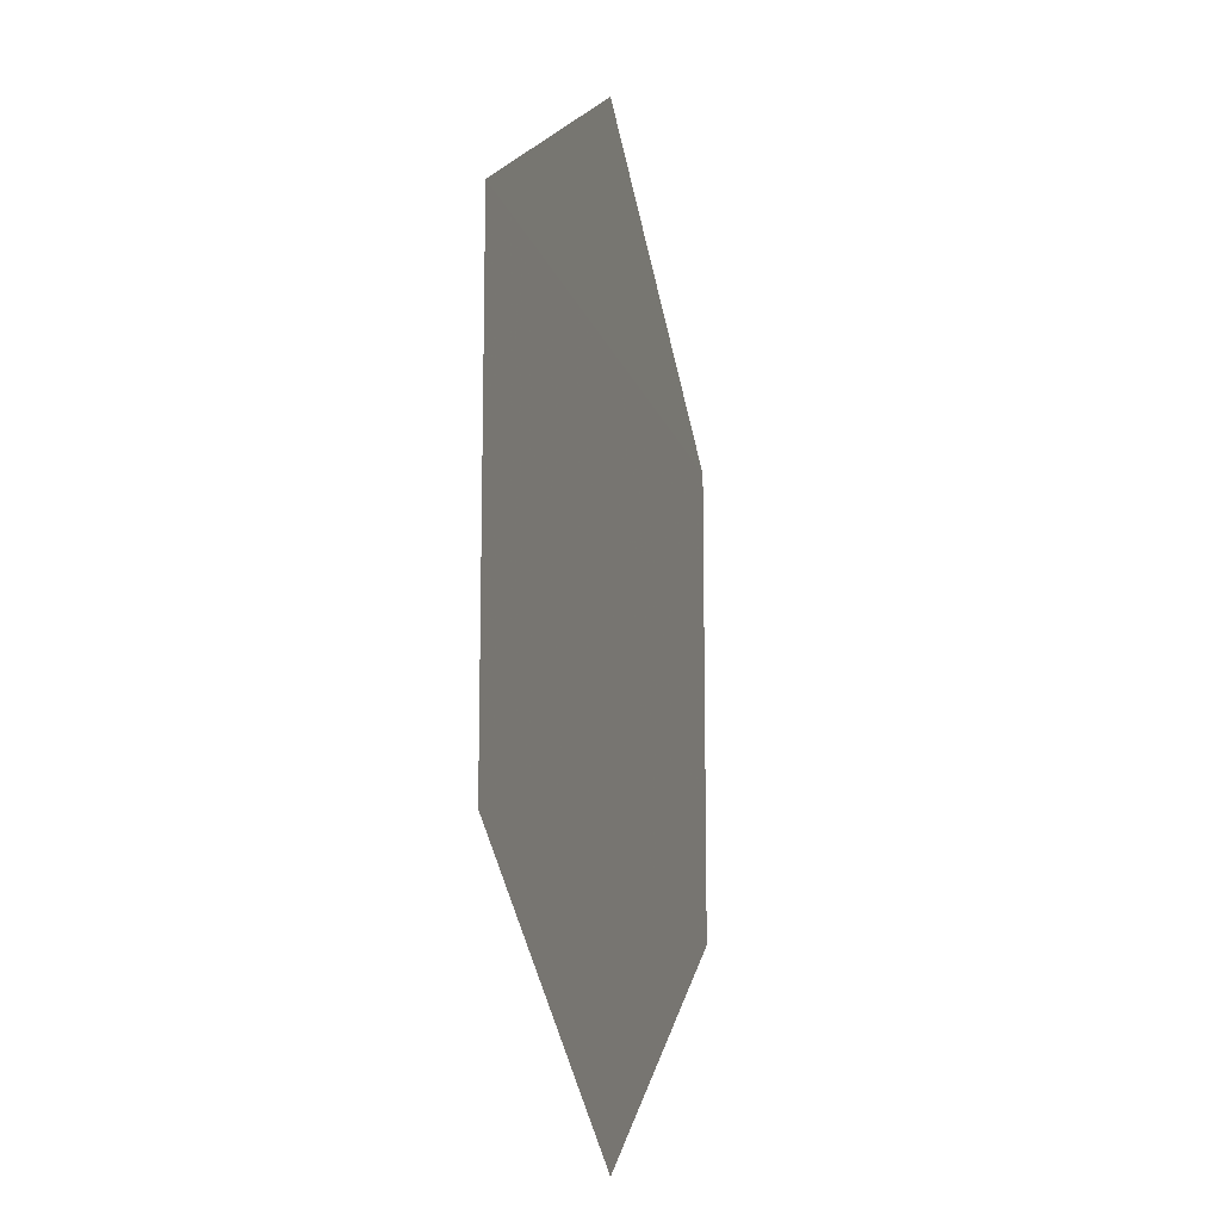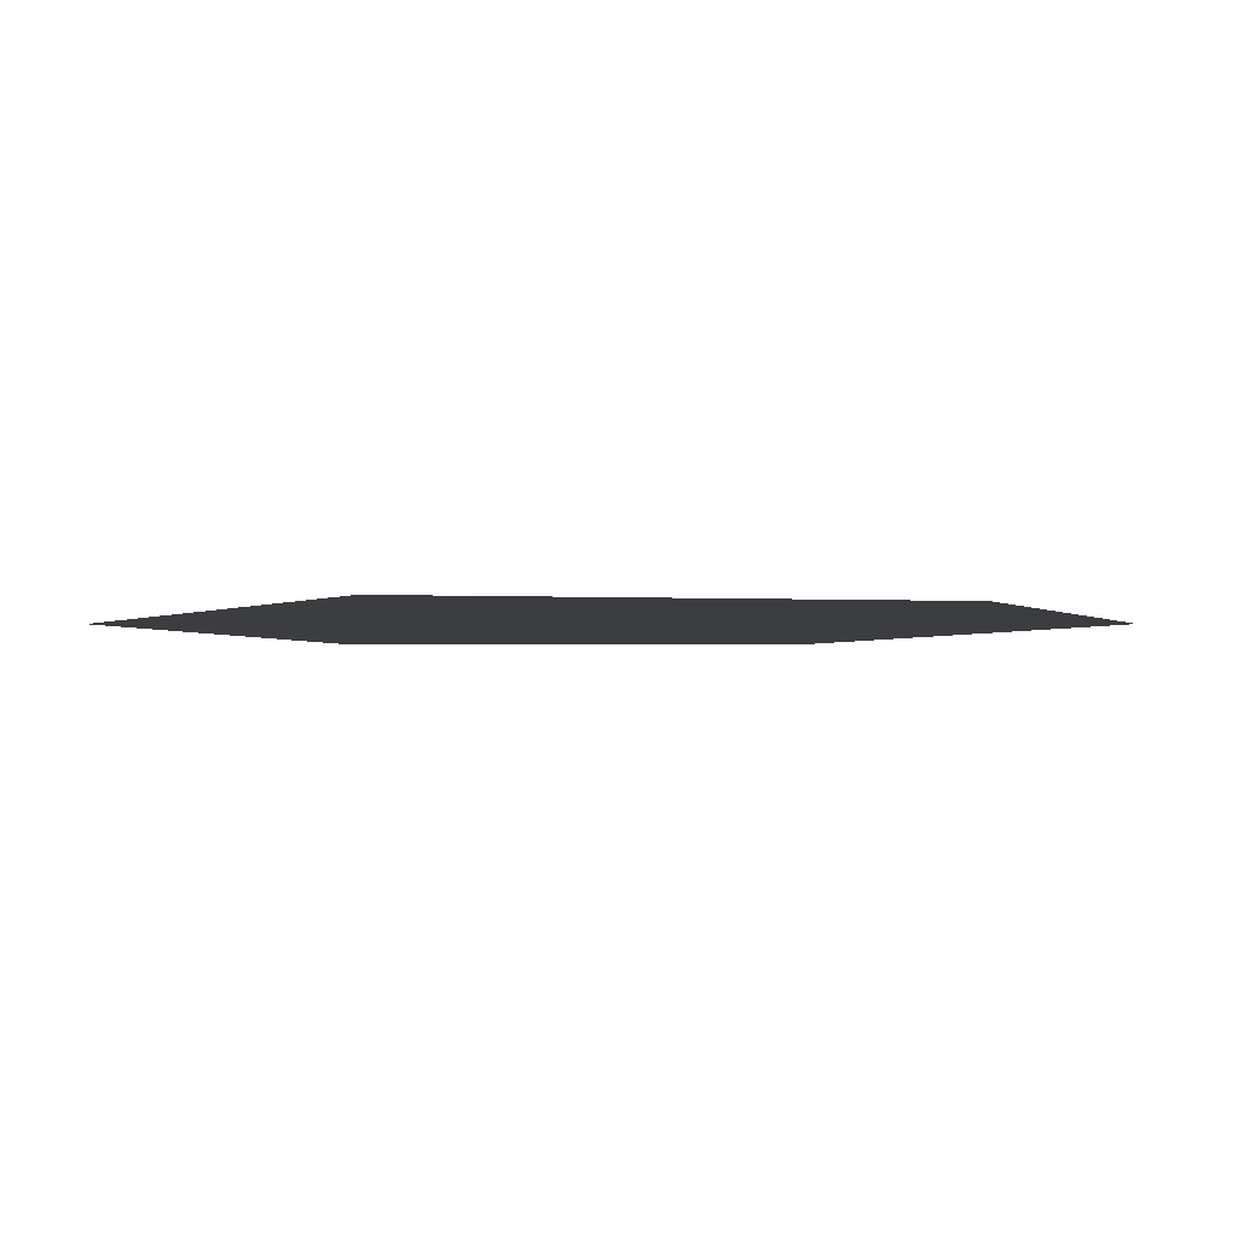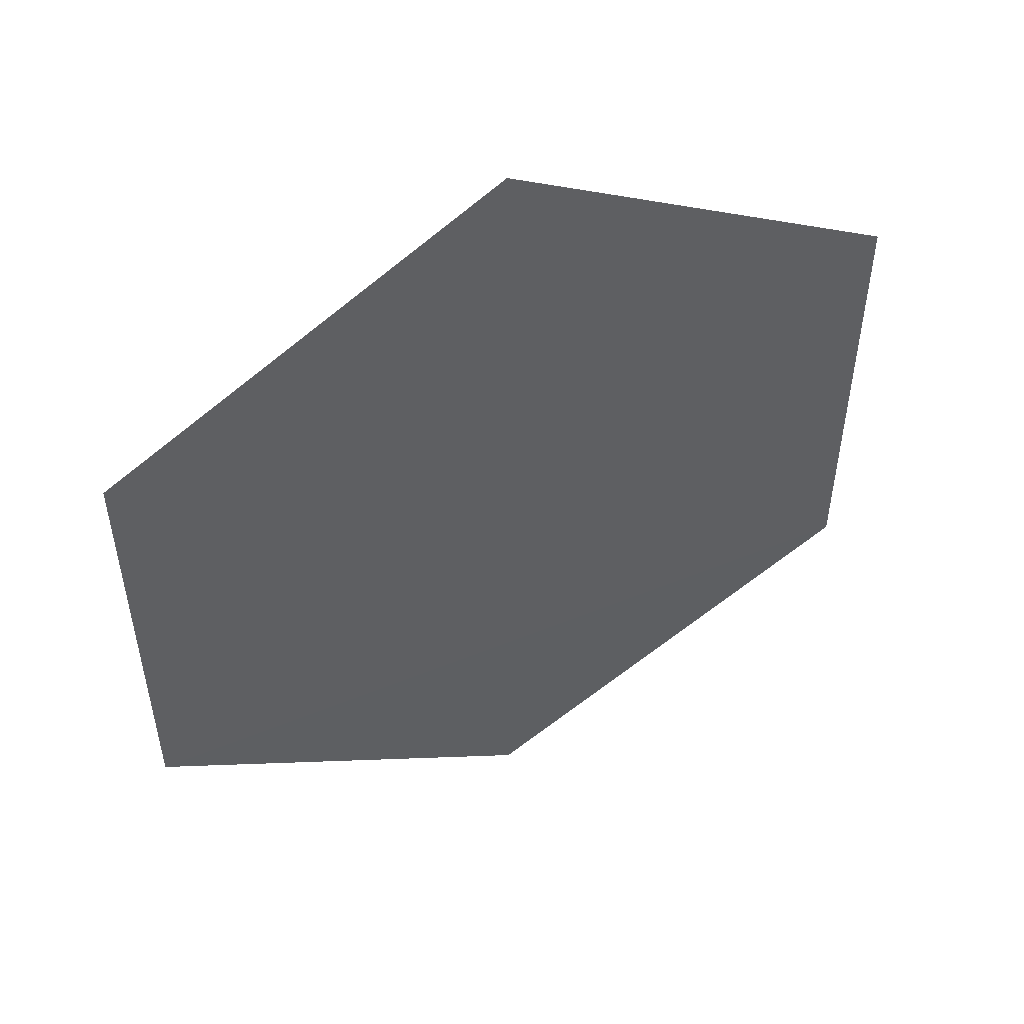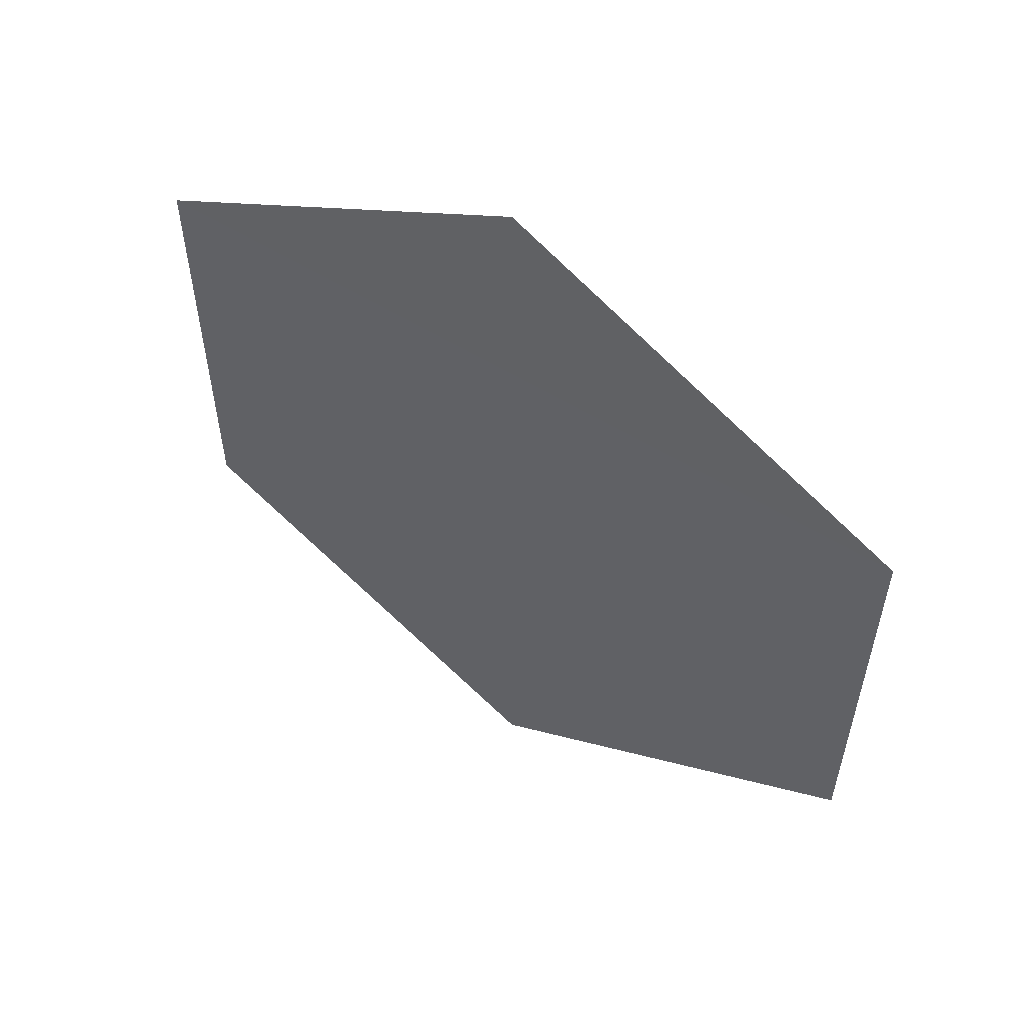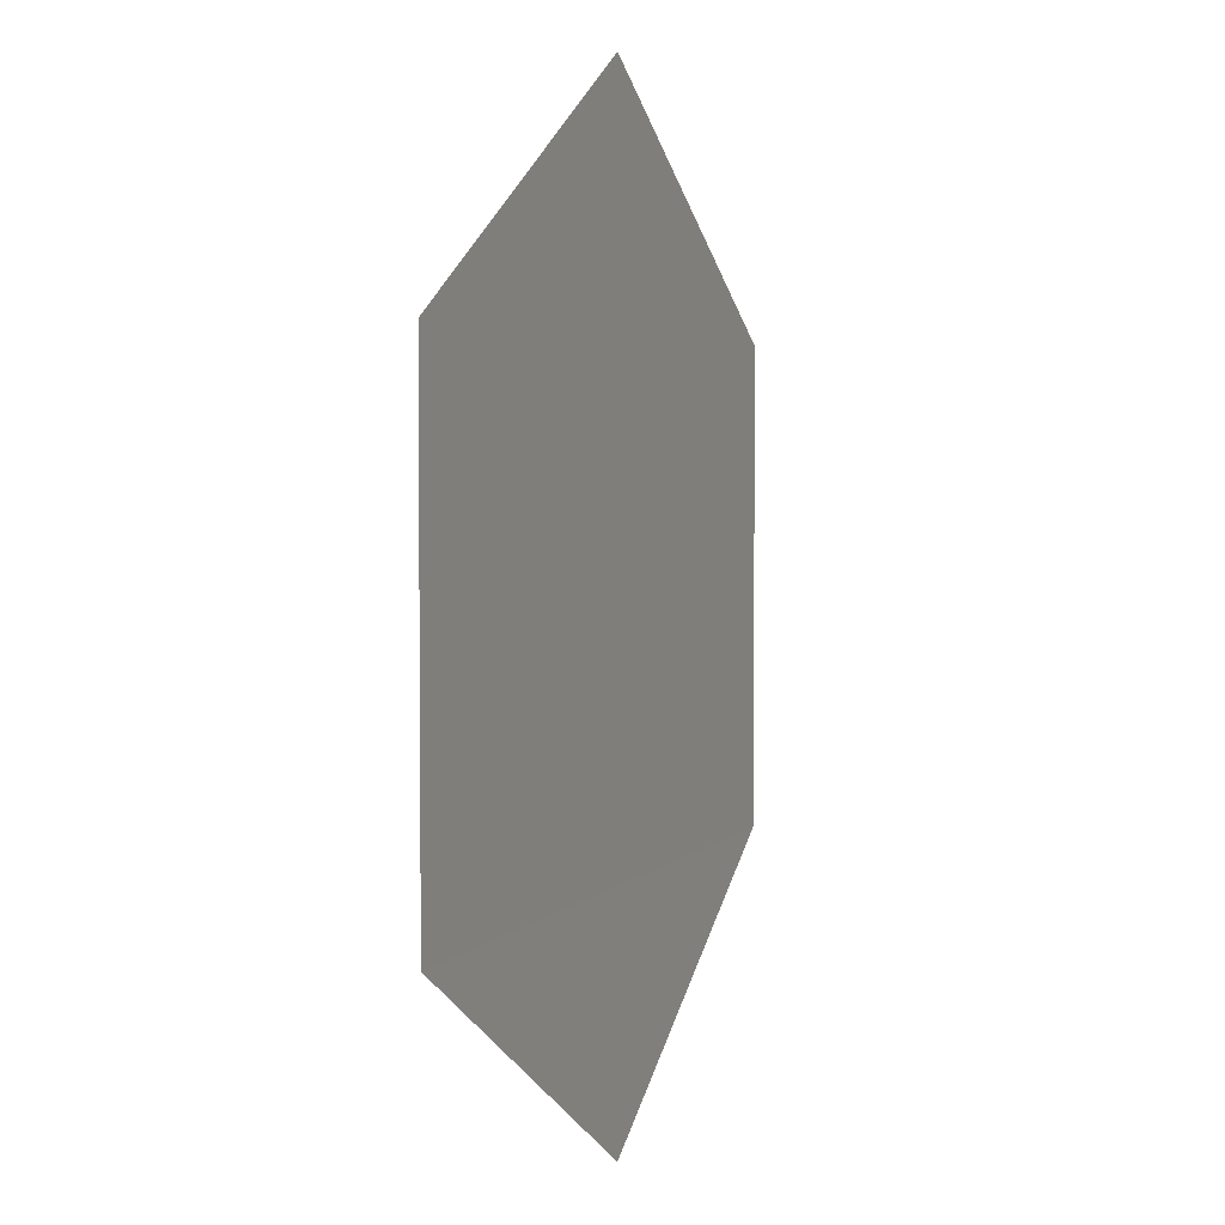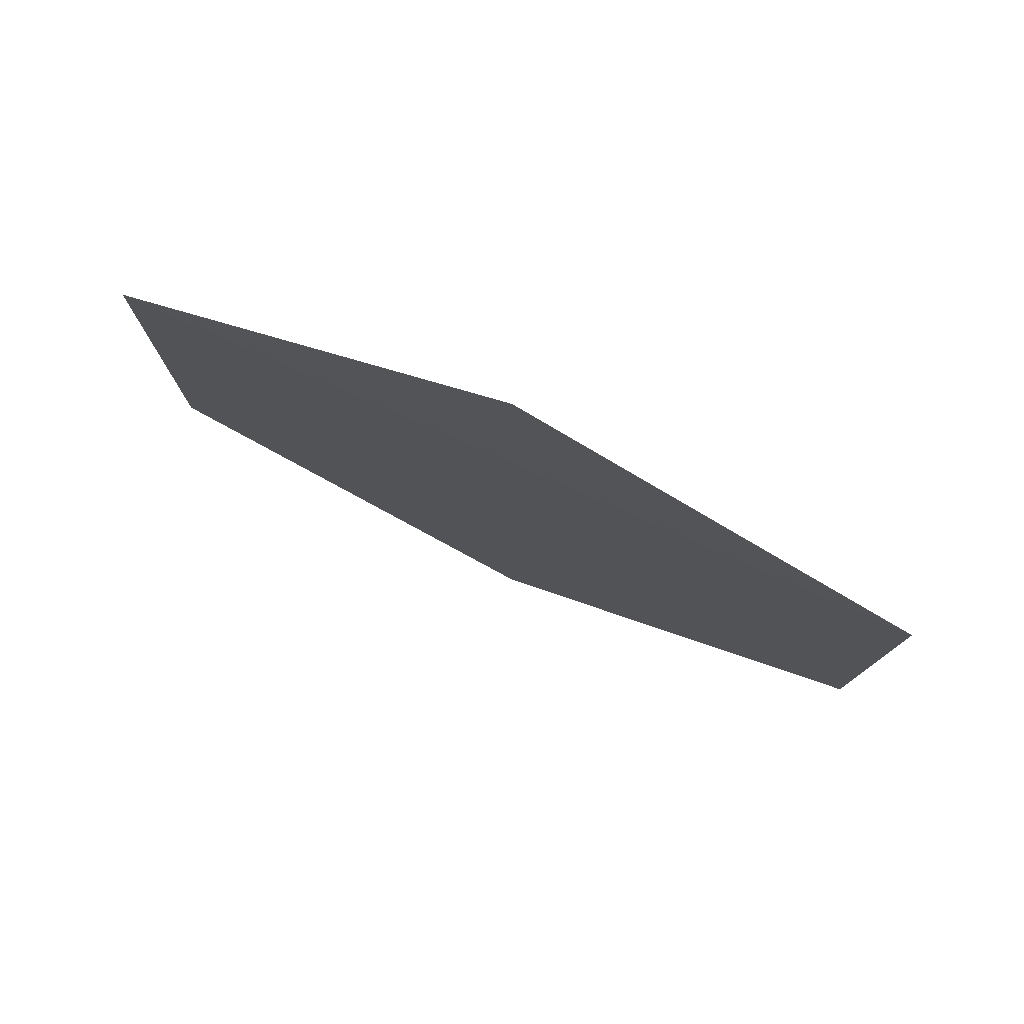
<metadata>
{"format":"obj","ext":"obj","renderer":"f3d","projection":"perspective","resolution":1024,"background":"white","views":[{"elev":-13.9,"azim":-76.3,"up":"+Z"},{"elev":-2.8,"azim":-34.9,"up":"+Y"},{"elev":52.7,"azim":-23.9,"up":"+Z"},{"elev":57.9,"azim":-147.6,"up":"+Z"},{"elev":3.8,"azim":-69.3,"up":"+Z"},{"elev":79.6,"azim":23.9,"up":"+Z"}]}
</metadata>
<code>
o 7921
v 2224 1885 22.77
v 2224 1885 22.77
v 2224 1885 22.77
v 2224 1885 22.77
v 2224 1885 22.79
v 2224 1885 22.77
v 2224 1885 22.79
v 2224 1885 22.77
v 2224 1885 22.77
v 2224 1885 22.77
v 2224 1885 22.79
v 2224 1885 22.77
v 2224 1885 22.79
v 2224 1885 22.79
v 2224 1885 22.79
v 2224 1885 22.79
v 2224 1885 22.79
v 2224 1885 22.79
f 1 2 3
f 4 2 5
f 6 5 7
f 8 9 3
f 10 9 11
f 12 11 13
f 14 15 16
f 17 18 16

</code>
